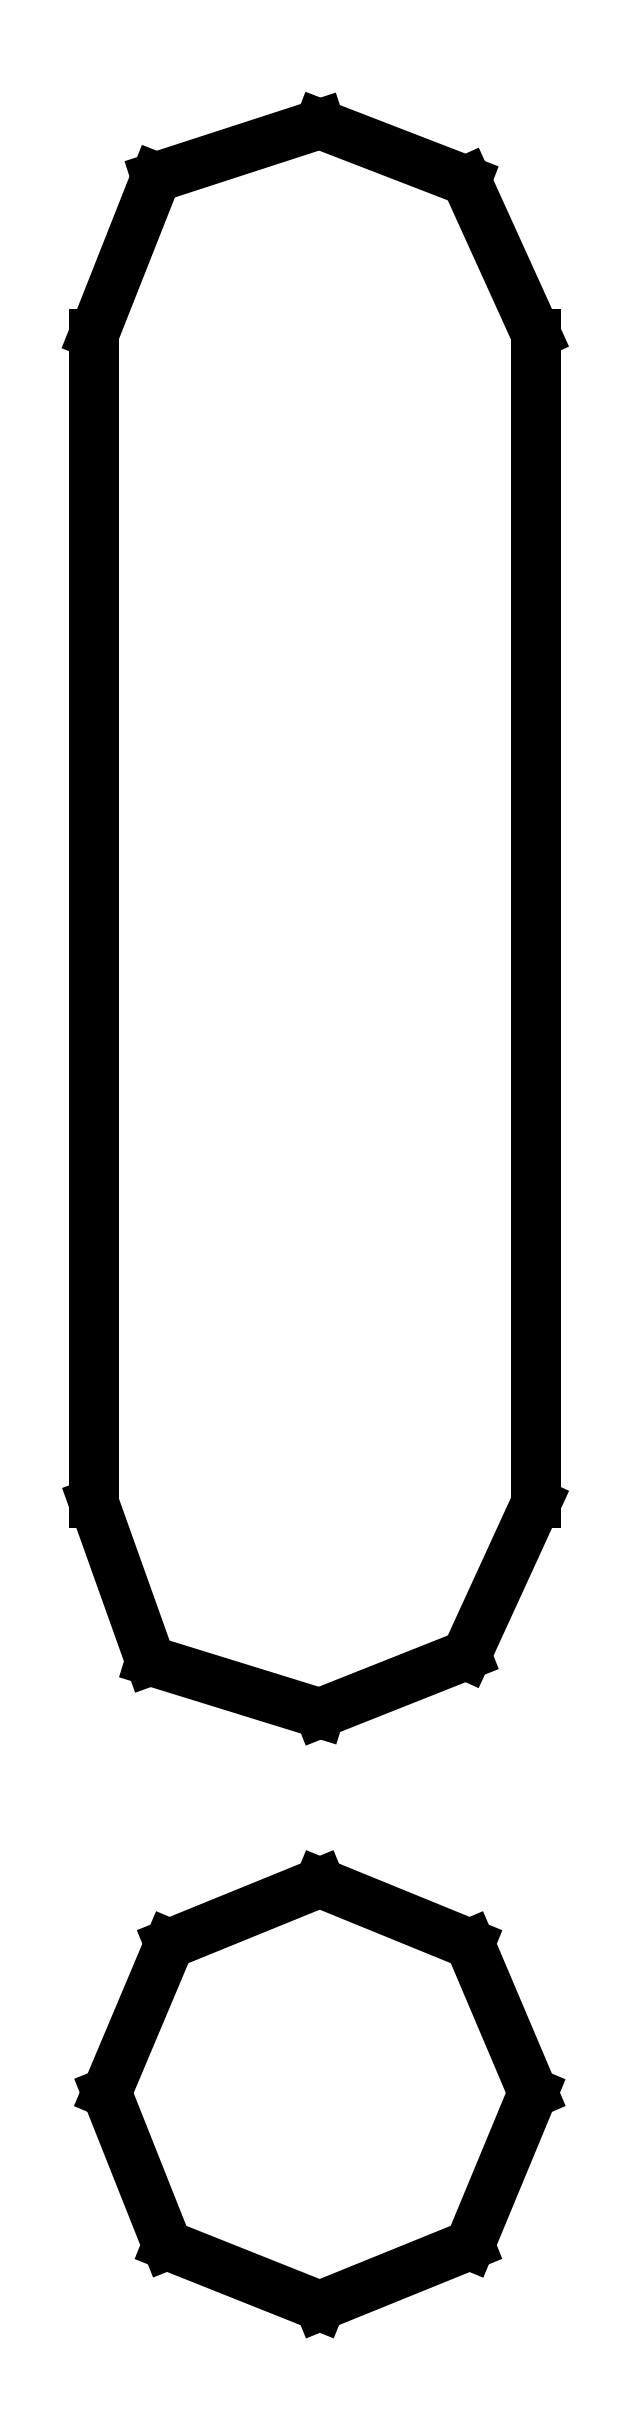
<metadata>
{"format":"dxf","ext":"dxf","renderer":"ezdxf+matplotlib","layout":"modelspace","background":"white","min_lineweight":24,"dpi":150}
</metadata>
<code>
0
SECTION
2
ENTITIES
0
LINE
8
0
10
0.06934
20
0.2782
30
0
11
0.05946
21
0.3
31
0
0
LINE
8
0
10
0.05946
20
0.3
30
0
11
0.03868
21
0.308
31
0
0
LINE
8
0
10
0.03868
20
0.308
30
0
11
0.01546
21
0.3005
31
0
0
LINE
8
0
10
0.01546
20
0.3005
30
0
11
0.006673
21
0.2782
31
0
0
LINE
8
0
10
0.006673
20
0.2782
30
0
11
0.006673
21
0.1125
31
0
0
LINE
8
0
10
0.006673
20
0.1125
30
0
11
0.01465
21
0.09012
31
0
0
LINE
8
0
10
0.01465
20
0.09012
30
0
11
0.03868
21
0.08268
31
0
0
LINE
8
0
10
0.03868
20
0.08268
30
0
11
0.05946
21
0.09093
31
0
0
LINE
8
0
10
0.05946
20
0.09093
30
0
11
0.06934
21
0.1125
31
0
0
LINE
8
0
10
0.06934
20
0.1125
30
0
11
0.06934
21
0.2782
31
0
0
LINE
8
0
10
0.0689
20
0.02886
30
0
11
0.05995
21
0.04997
31
0
0
LINE
8
0
10
0.05995
20
0.04997
30
0
11
0.03868
21
0.05865
31
0
0
LINE
8
0
10
0.03868
20
0.05865
30
0
11
0.01736
21
0.04997
31
0
0
LINE
8
0
10
0.01736
20
0.04997
30
0
11
0.008464
21
0.02886
31
0
0
LINE
8
0
10
0.008464
20
0.02886
30
0
11
0.01704
21
0.00727
31
0
0
LINE
8
0
10
0.01704
20
0.00727
30
0
11
0.03868
21
-0.001356
31
0
0
LINE
8
0
10
0.03868
20
-0.001356
30
0
11
0.05995
21
0.00727
31
0
0
LINE
8
0
10
0.05995
20
0.00727
30
0
11
0.0689
21
0.02886
31
0
0
ENDSEC
0
EOF

</code>
